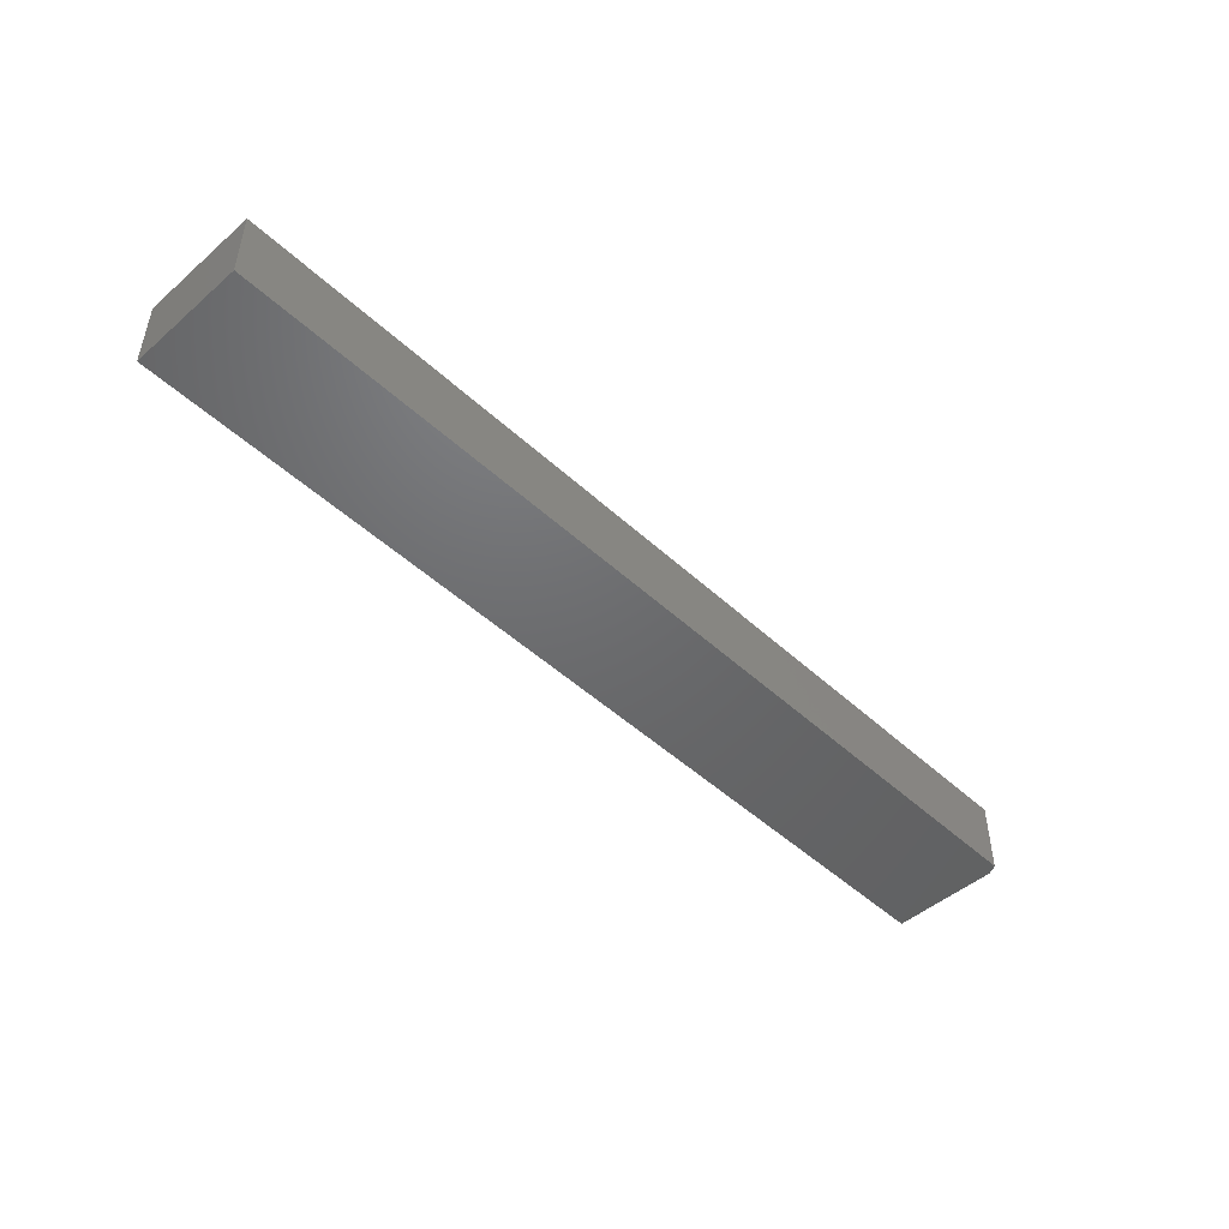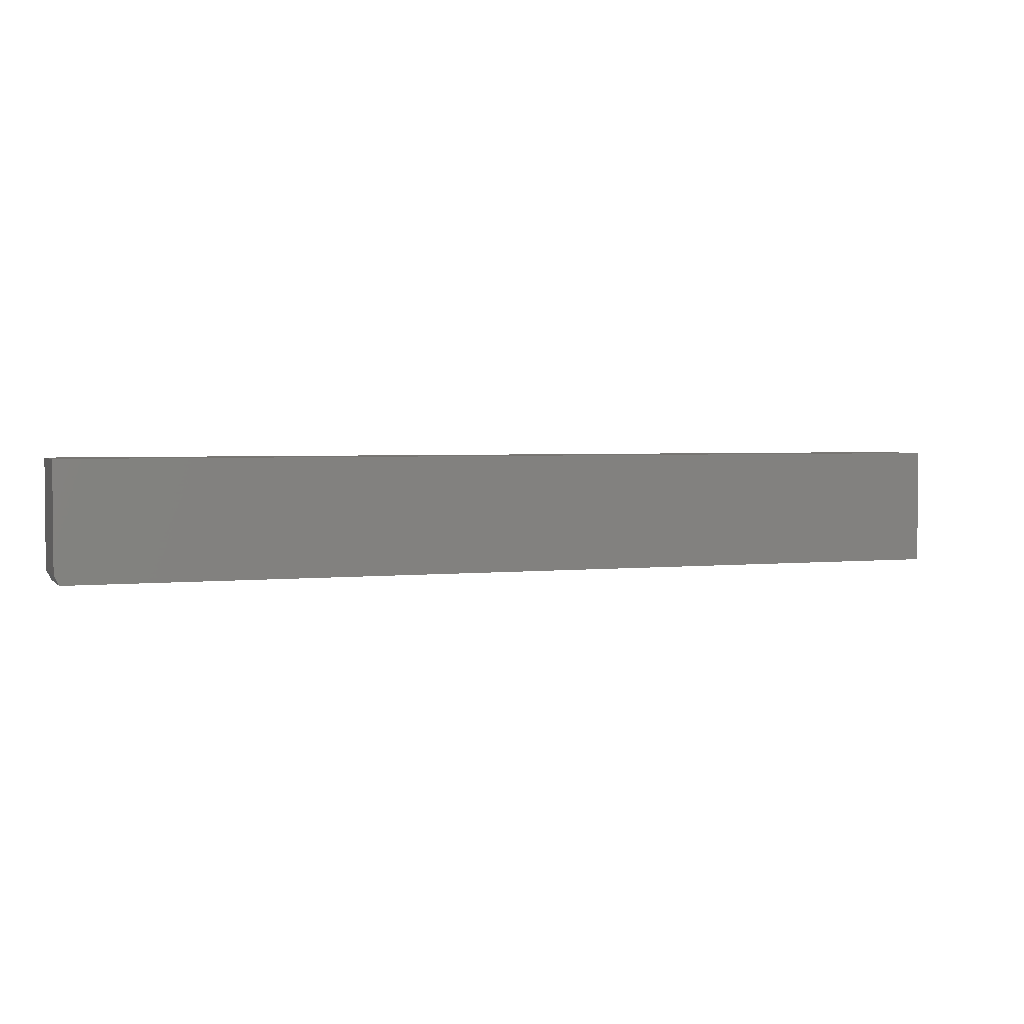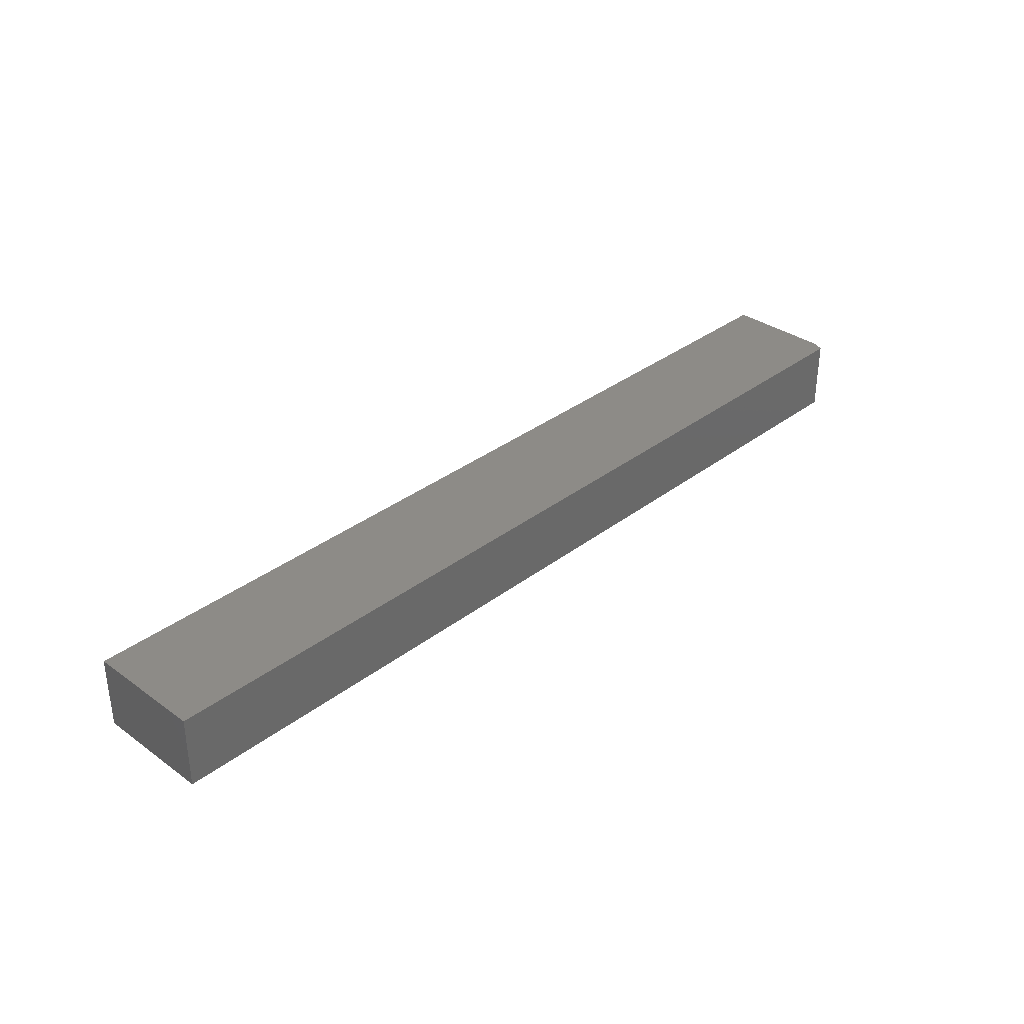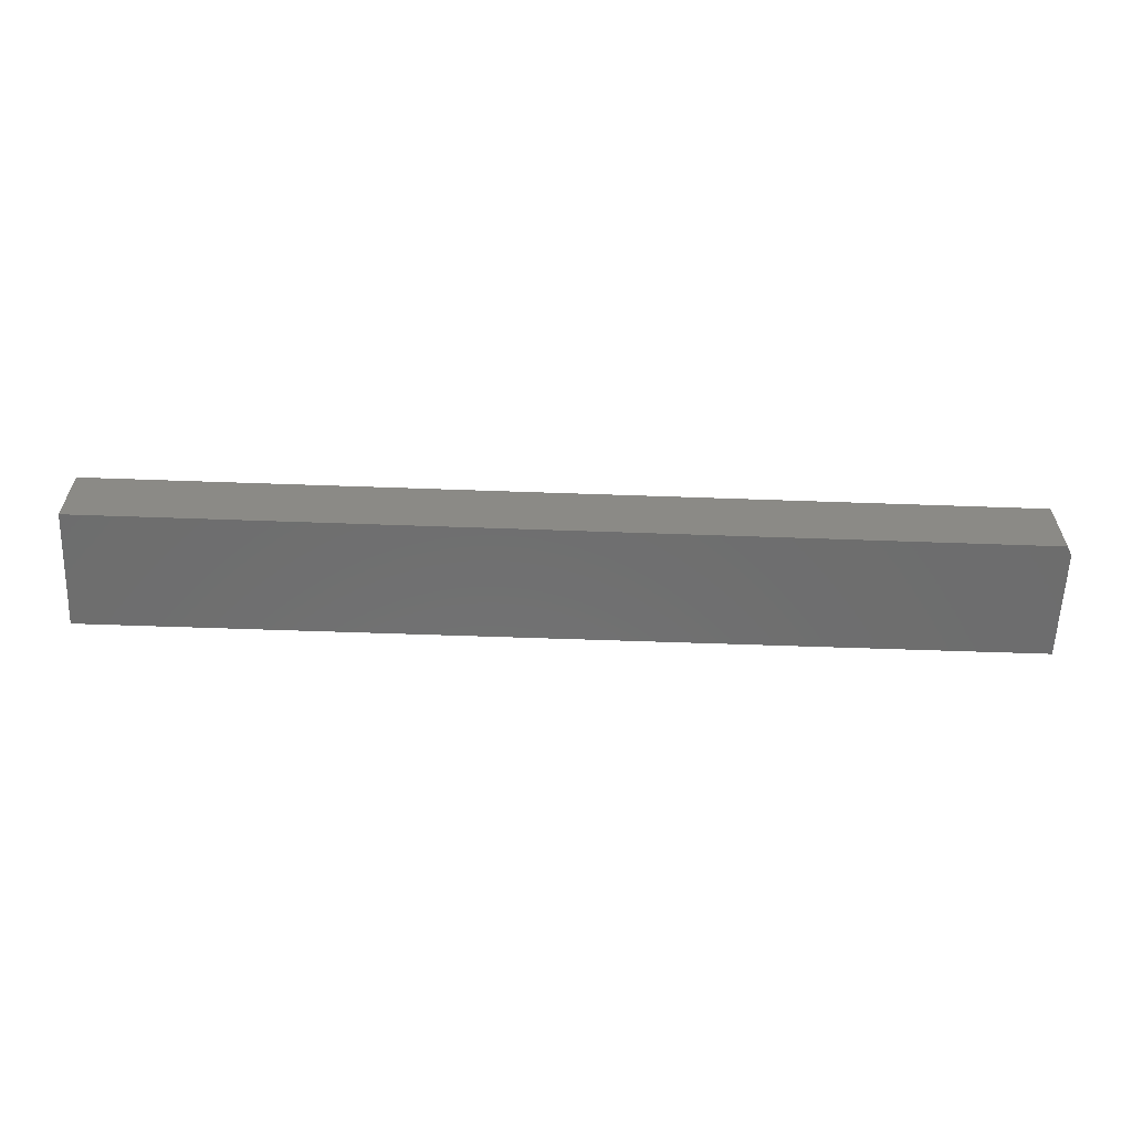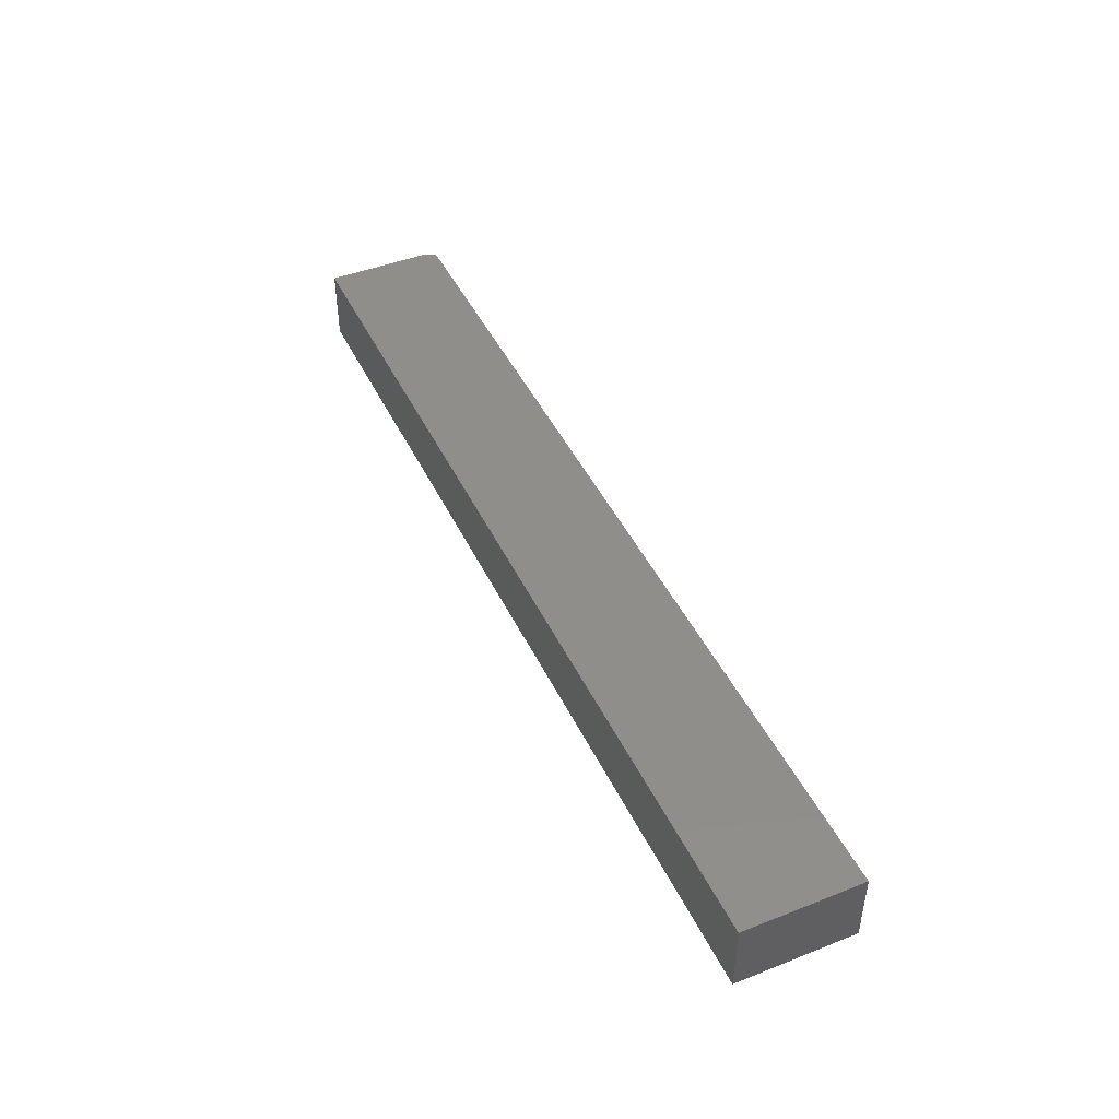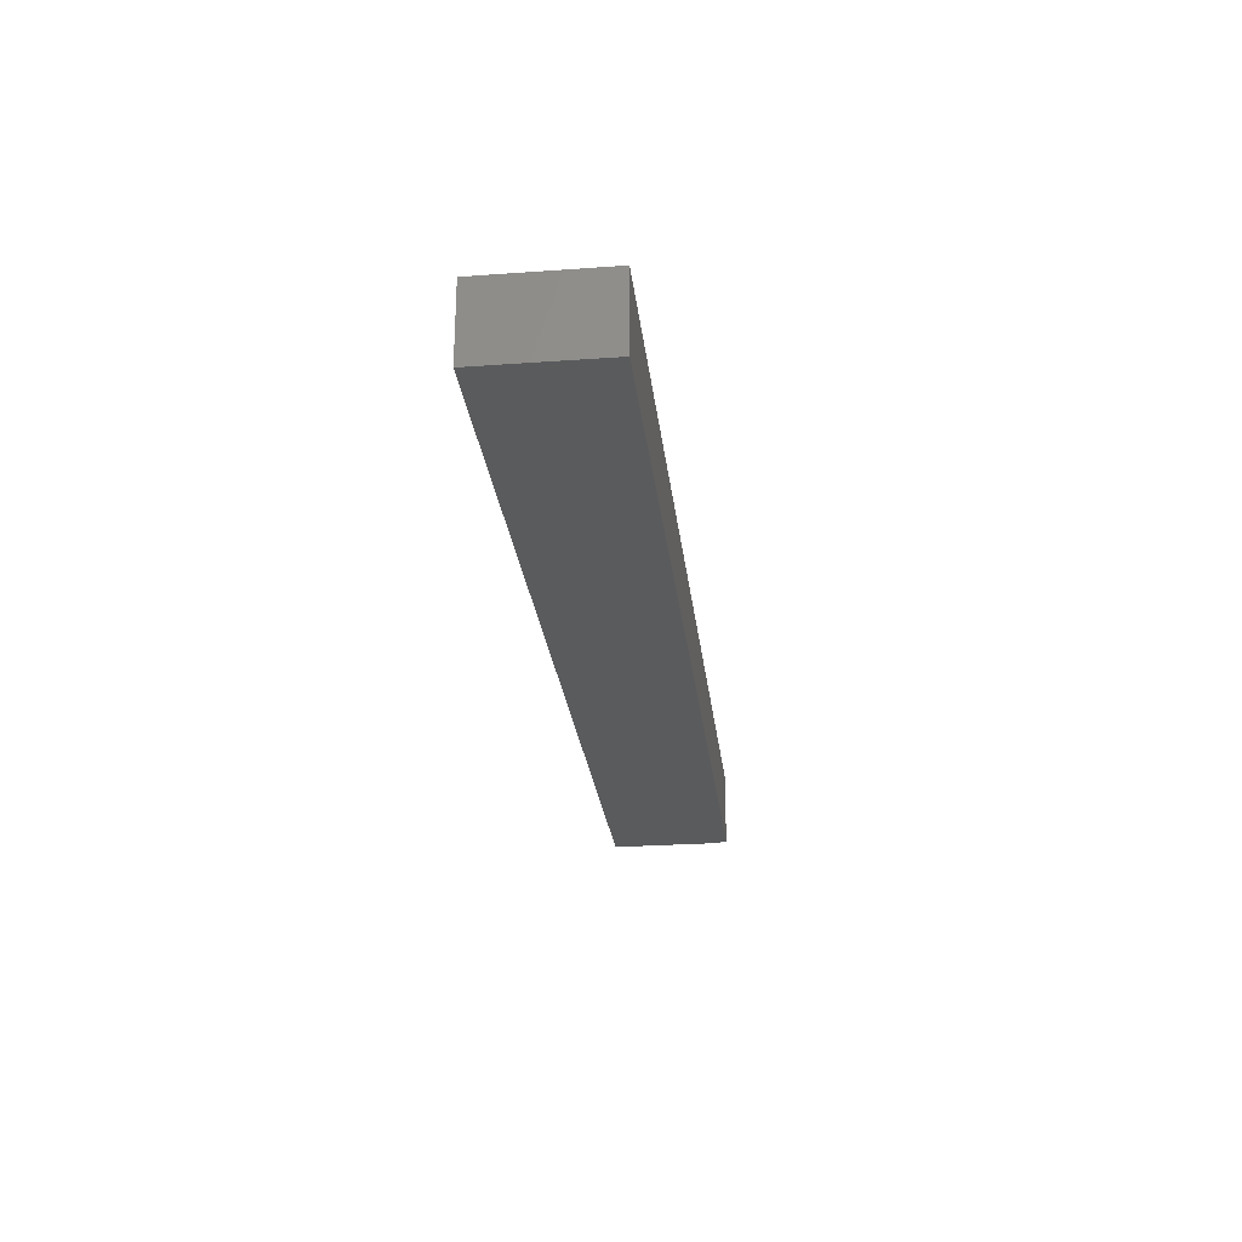
<metadata>
{"format":"stl","ext":"stl","renderer":"f3d","projection":"perspective","resolution":1024,"background":"white","views":[{"elev":-48.1,"azim":134.1,"up":"+Y"},{"elev":2.9,"azim":-20.3,"up":"+Z"},{"elev":34.0,"azim":134.1,"up":"+Y"},{"elev":-59.8,"azim":177.9,"up":"+Y"},{"elev":45.0,"azim":65.5,"up":"+Y"},{"elev":-26.1,"azim":96.5,"up":"+Y"}]}
</metadata>
<code>
# stl→obj: 10 verts, 16 faces
v 0.75 -0.1172 0.08791
v -0.75 -0.1172 0.08791
v 0.75 -0.1172 -0.1016
v -0.75 -0.1172 -0.08594
v -0.7422 -0.1172 -0.1016
v -0.7422 8.674e-19 -0.1016
v -0.75 8.674e-19 -0.08594
v 0.75 1.665e-16 -0.1016
v -0.75 1.052e-17 0.08791
v 0.75 1.771e-16 0.08791
f 1 2 3
f 3 2 4
f 3 4 5
f 6 7 8
f 8 7 9
f 8 9 10
f 2 9 4
f 4 9 7
f 5 6 3
f 3 6 8
f 4 7 5
f 5 7 6
f 1 10 2
f 2 10 9
f 3 8 1
f 1 8 10

</code>
